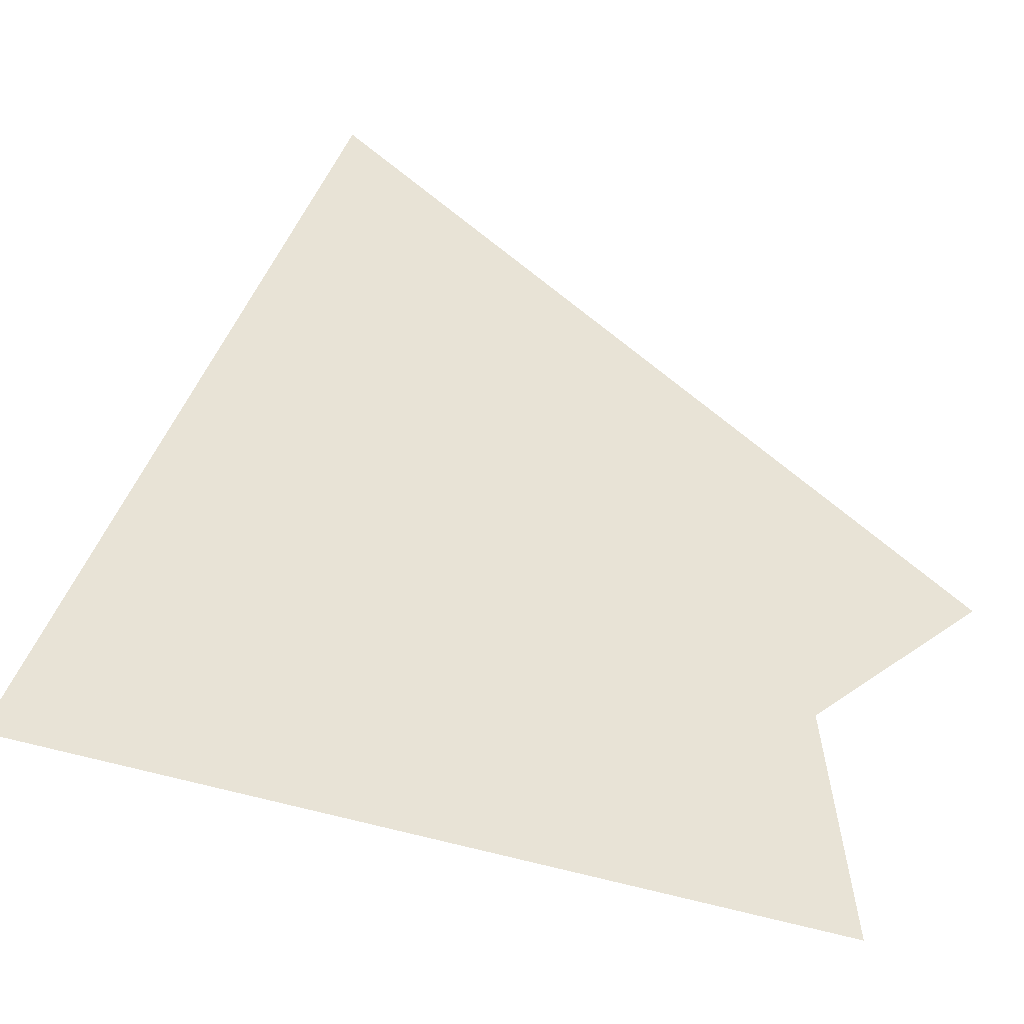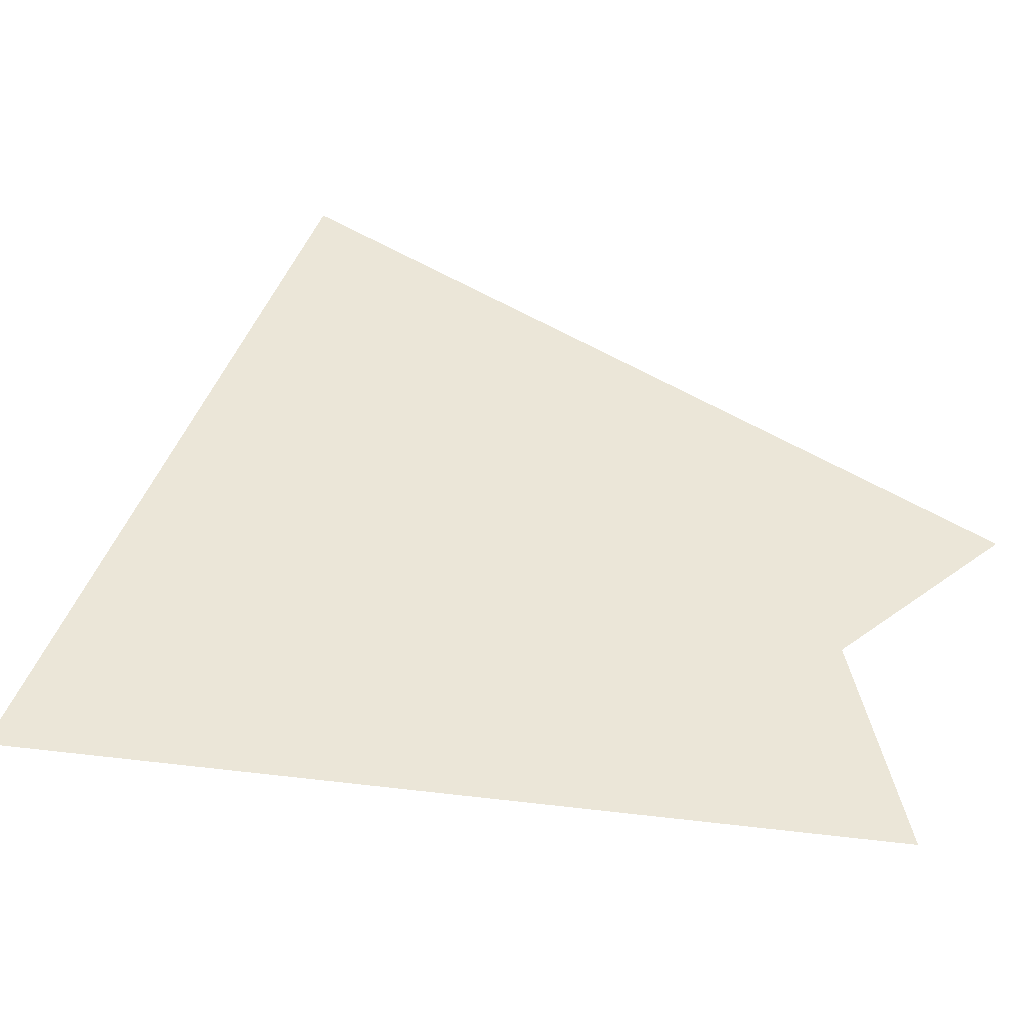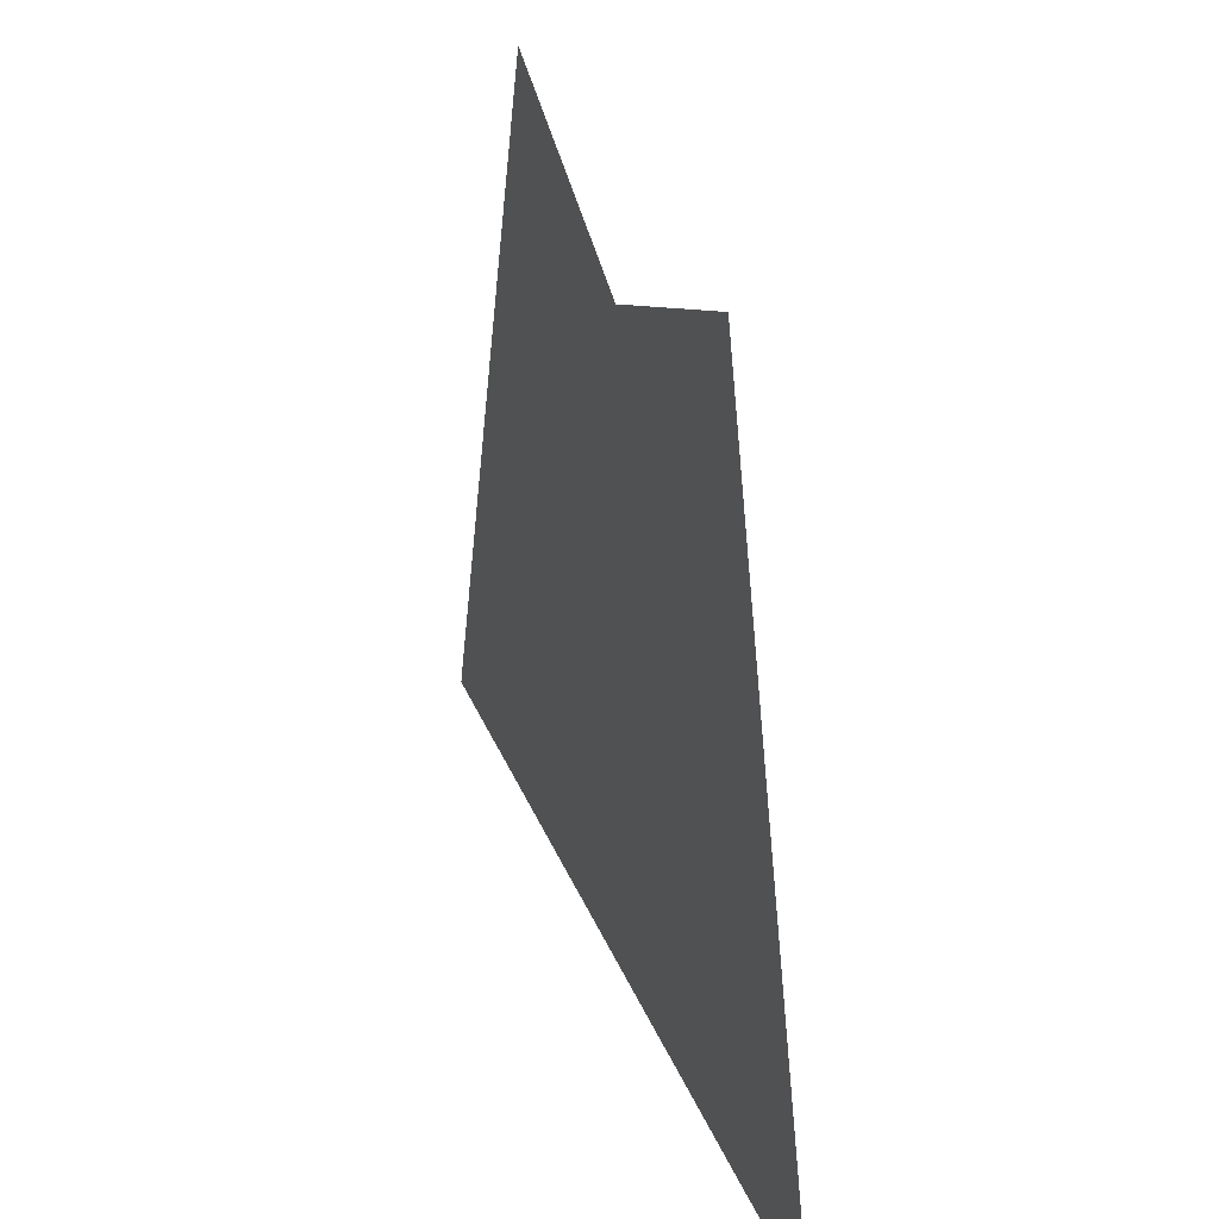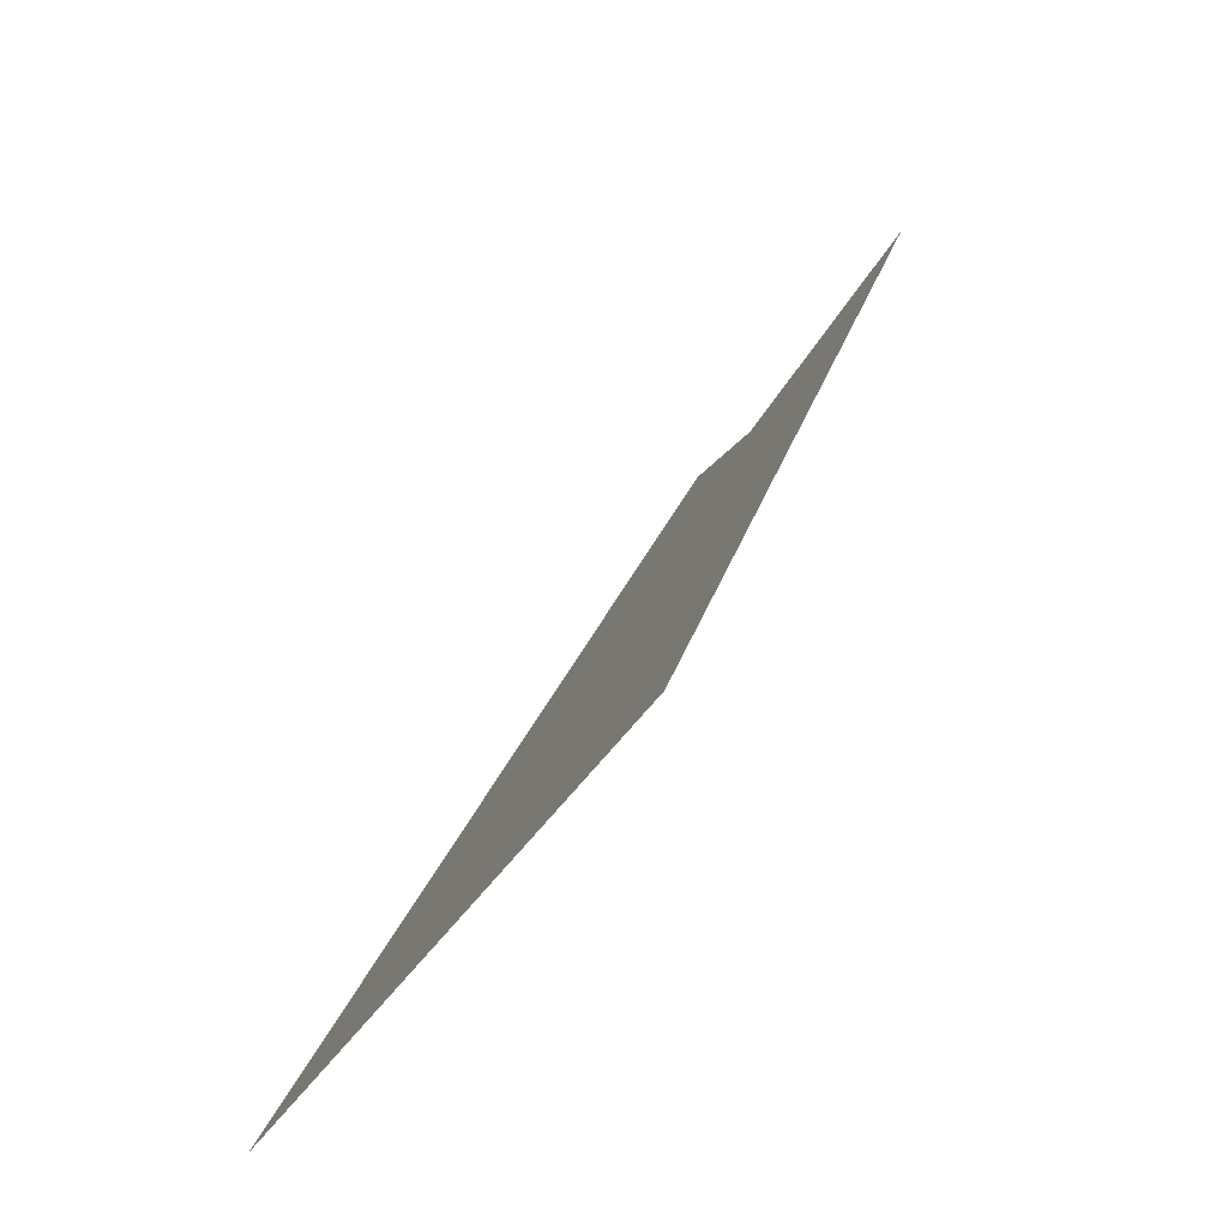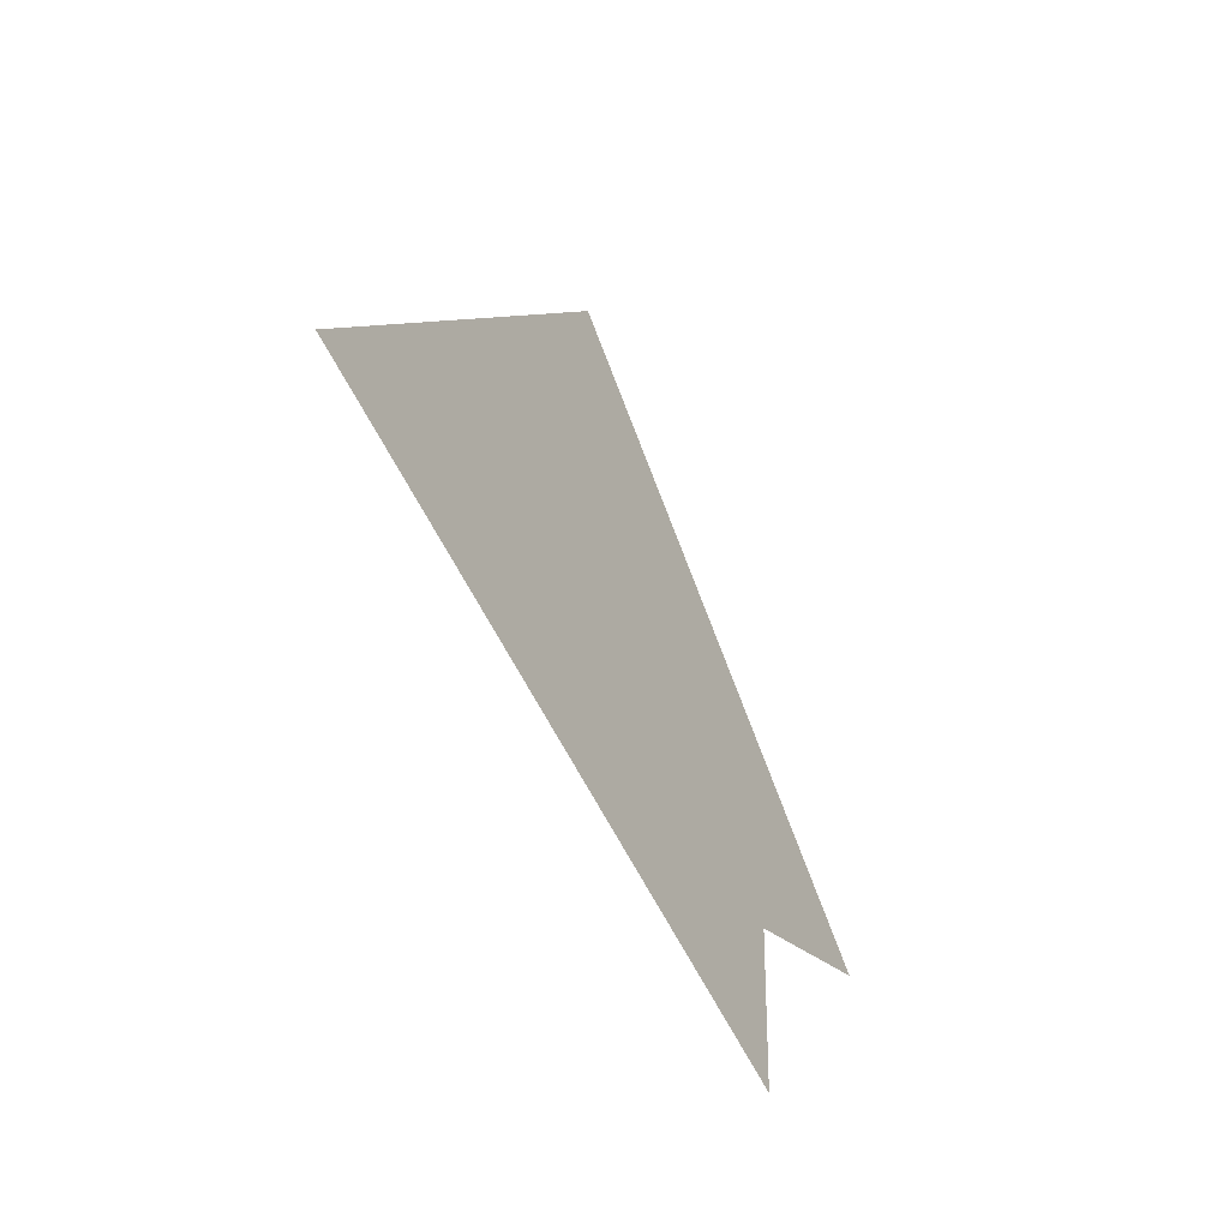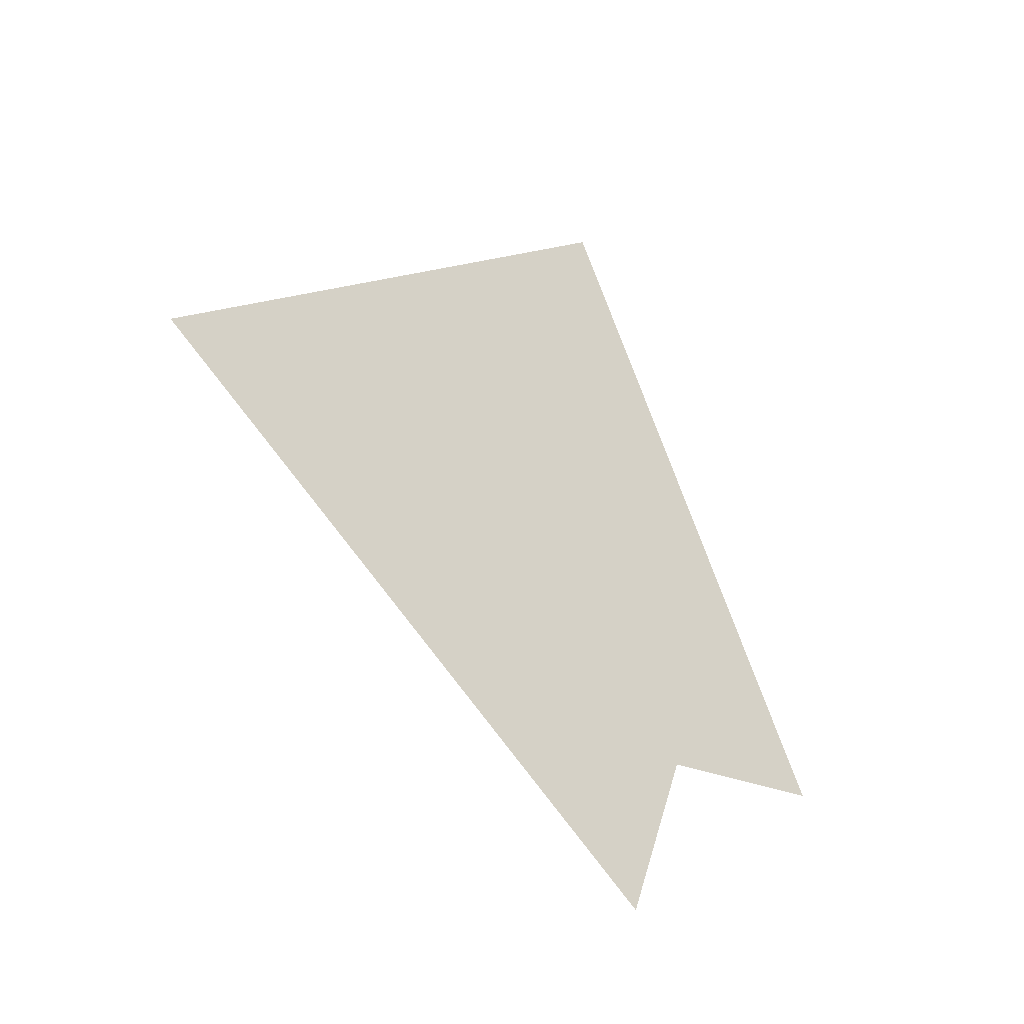
<metadata>
{"format":"obj","ext":"obj","renderer":"f3d","projection":"perspective","resolution":1024,"background":"white","views":[{"elev":-55.0,"azim":-86.5,"up":"+Z"},{"elev":-66.6,"azim":-76.2,"up":"+Z"},{"elev":-66.3,"azim":25.7,"up":"+Z"},{"elev":59.5,"azim":-130.2,"up":"+Z"},{"elev":-14.7,"azim":2.8,"up":"+Y"},{"elev":-12.5,"azim":23.1,"up":"+Y"}]}
</metadata>
<code>
v -0.1534 0.3792 0.4075
v -0.1534 -0.3792 -0.4075
v 0.1534 -0.3792 0.4075
v 0.3792 -0.4075 0.1534
v -0.3792 -0.4075 -0.1534
v -0.3792 0.4075 0.1534
v 0.3792 0.4075 -0.1534
v -0.4075 0.1534 0.3792
v 0.4075 0.1534 -0.3792
v 0.4075 -0.1534 0.3792
v -0.4075 -0.1534 -0.3792
v 0.5393 -0 0.206
v 0.5393 -0 -0.206
v -0.5393 -0 0.206
v -0.5393 -0 -0.206
v 0 0.206 0.5393
v 0 0.206 -0.5393
v 0 -0.206 0.5393
v 0 -0.206 -0.5393
v 0.206 0.5393 0
v -0.206 0.5393 0
v 0.206 -0.5393 0
v -0.206 -0.5393 0
v 0 0.378 -0.2336
v 0 0.378 0.2336
v 0 -0.378 -0.2336
v 0 -0.378 0.2336
v 0.378 -0.2336 0
v -0.378 -0.2336 0
v 0.378 0.2336 0
v -0.378 0.2336 0
v -0.2336 -0 0.378
v -0.2336 -0 -0.378
v 0.2336 -0 0.378
v 0.2336 -0 -0.378
v -0.03749 0.5666 -0.1042
v 0.03749 0.5666 0.1042
v 0.03749 -0.5666 -0.1042
v -0.03749 -0.5666 0.1042
v -0.5666 -0.1042 0.03749
v 0.5666 -0.1042 -0.03749
v 0.5666 0.1042 0.03749
v -0.5666 0.1042 -0.03749
v 0.1042 0.03749 0.5666
v -0.1042 0.03749 -0.5666
v -0.1042 -0.03749 0.5666
v 0.1042 -0.03749 -0.5666
v -0.1968 0.1875 0.5093
v 0.1968 0.1875 -0.5093
v 0.1968 -0.1875 0.5093
v -0.1968 -0.1875 -0.5093
v 0.1875 0.5093 -0.1968
v -0.1875 0.5093 0.1968
v -0.1875 -0.5093 -0.1968
v 0.1875 -0.5093 0.1968
v 0.5093 -0.1968 0.1875
v -0.5093 -0.1968 -0.1875
v -0.5093 0.1968 0.1875
v 0.5093 0.1968 -0.1875
v -0.2107 0.4719 -0.2575
v 0.2107 0.4719 0.2575
v 0.2107 -0.4719 -0.2575
v -0.2107 -0.4719 0.2575
v 0.4719 -0.2575 -0.2107
v -0.4719 -0.2575 0.2107
v -0.4719 0.2575 -0.2107
v 0.4719 0.2575 0.2107
v -0.2575 -0.2107 0.4719
v 0.2575 -0.2107 -0.4719
v 0.2575 0.2107 0.4719
v -0.2575 0.2107 -0.4719
v 0.445 0.0927 0.356
v -0.445 0.0927 -0.356
v -0.445 -0.0927 0.356
v 0.445 -0.0927 -0.356
v -0.0927 0.356 -0.445
v 0.0927 0.356 0.445
v 0.0927 -0.356 -0.445
v -0.0927 -0.356 0.445
v -0.356 -0.445 0.0927
v 0.356 -0.445 -0.0927
v 0.356 0.445 0.0927
v -0.356 0.445 -0.0927
v -0.3333 -0.3333 -0.3333
v -0.3333 -0.3333 0.3333
v 0.3333 -0.3333 -0.3333
v 0.3333 -0.3333 0.3333
v -0.3333 0.3333 -0.3333
v -0.3333 0.3333 0.3333
v 0.3333 0.3333 -0.3333
v 0.3333 0.3333 0.3333
v 0.1534 0.3792 -0.4075
f 28 64 52 16 4
f 28 4 16 52 64

</code>
